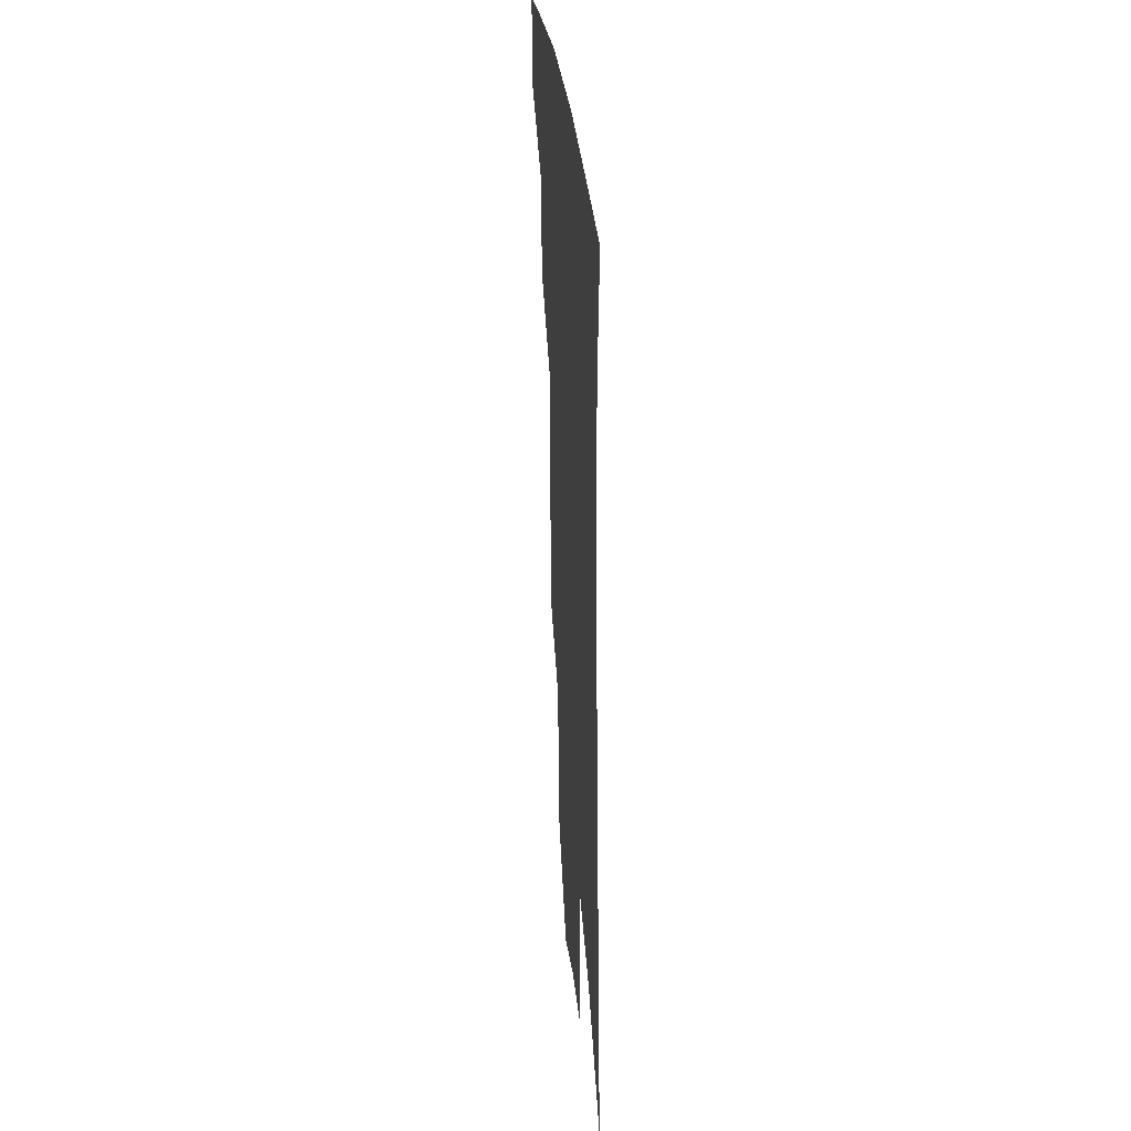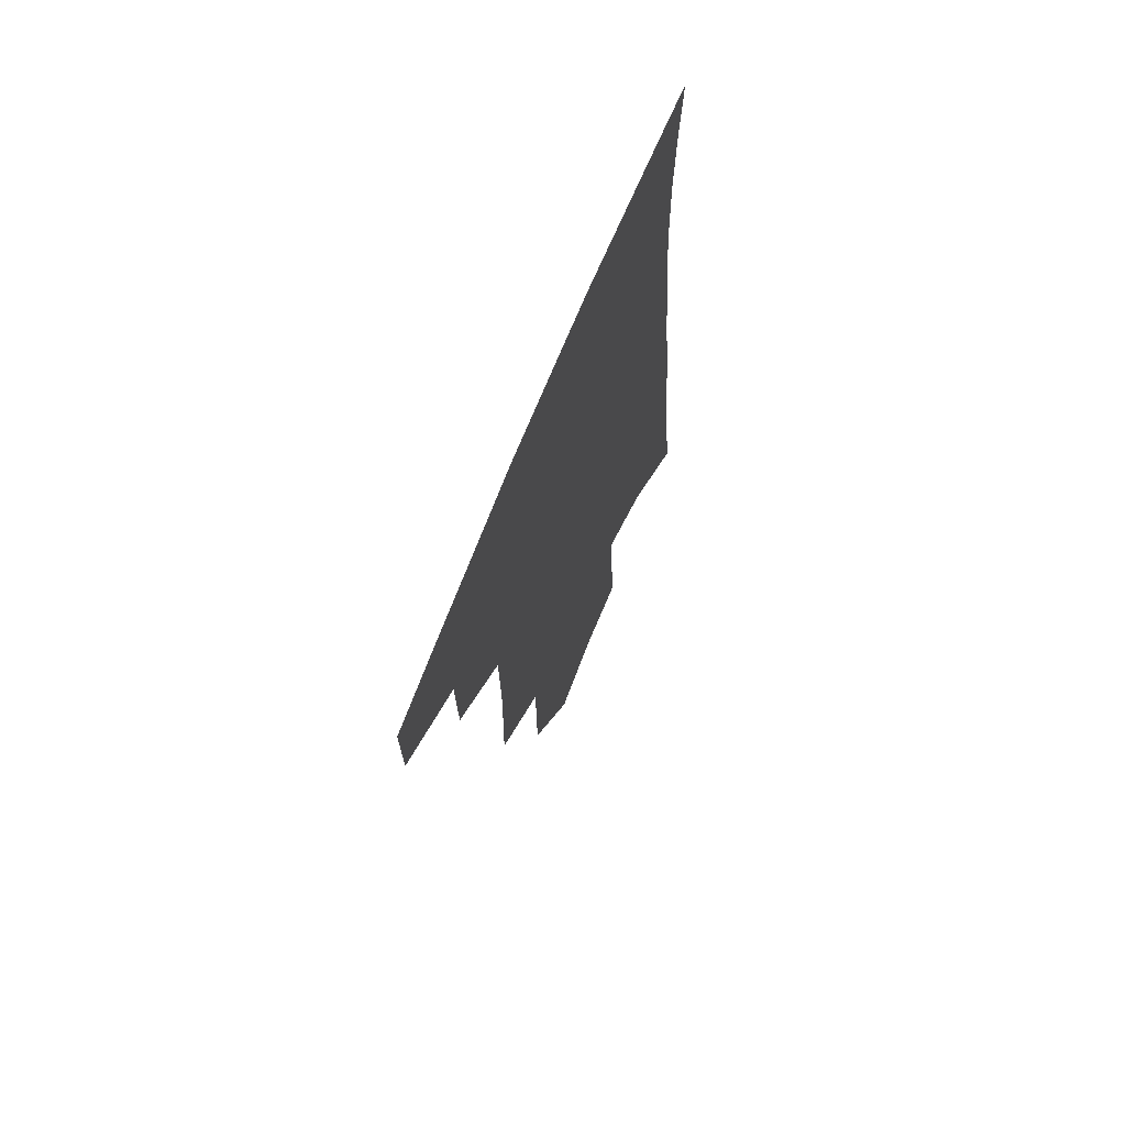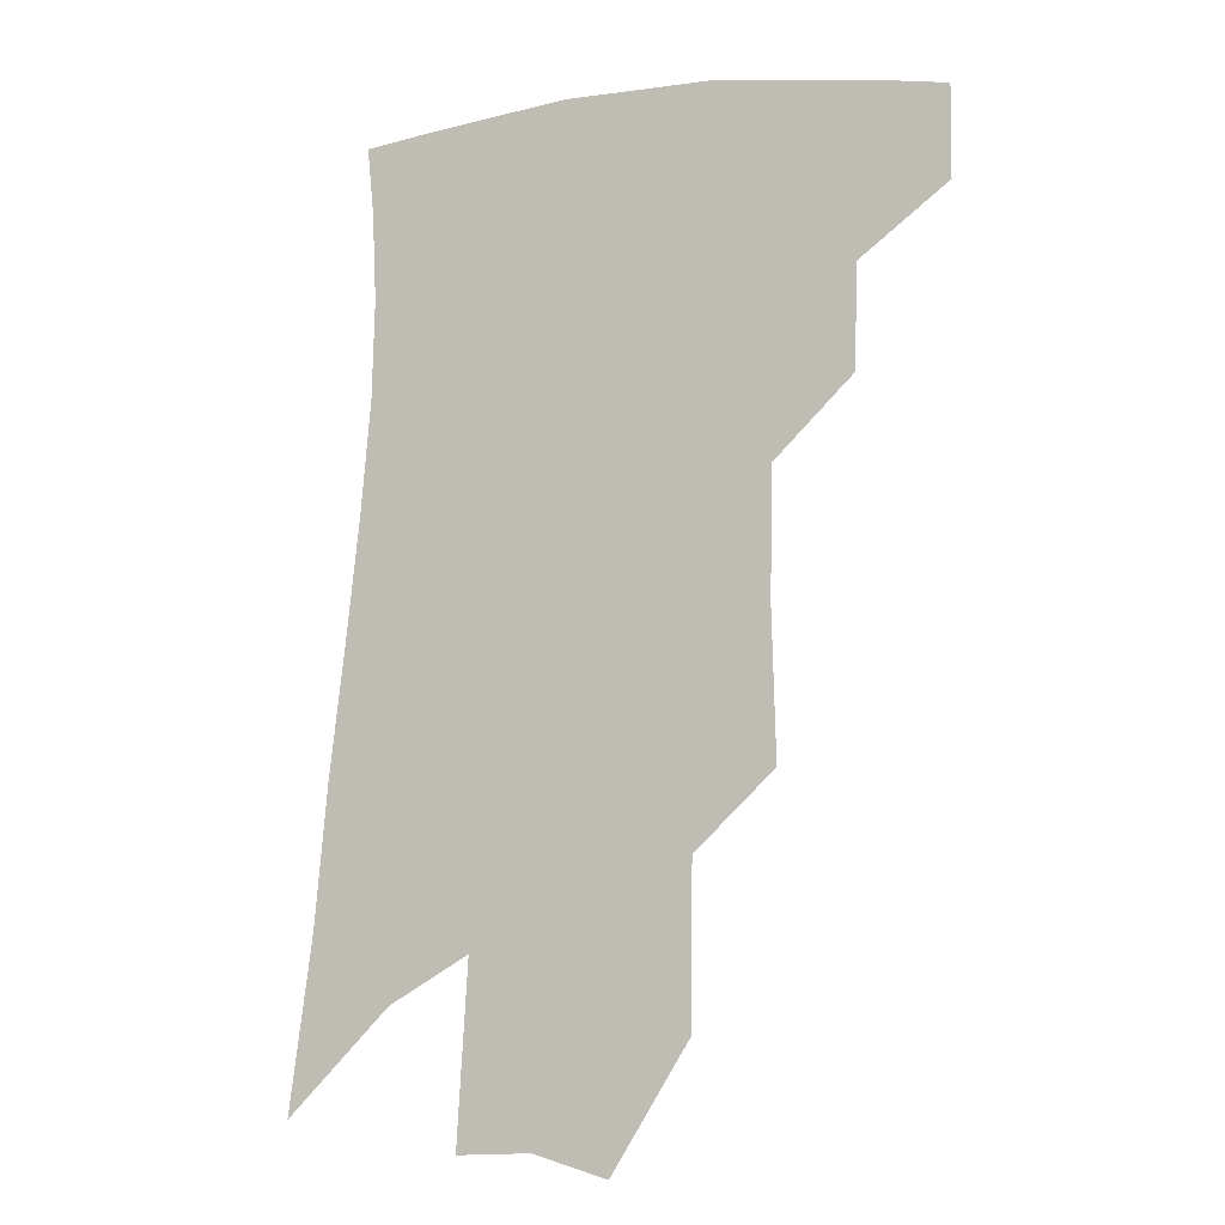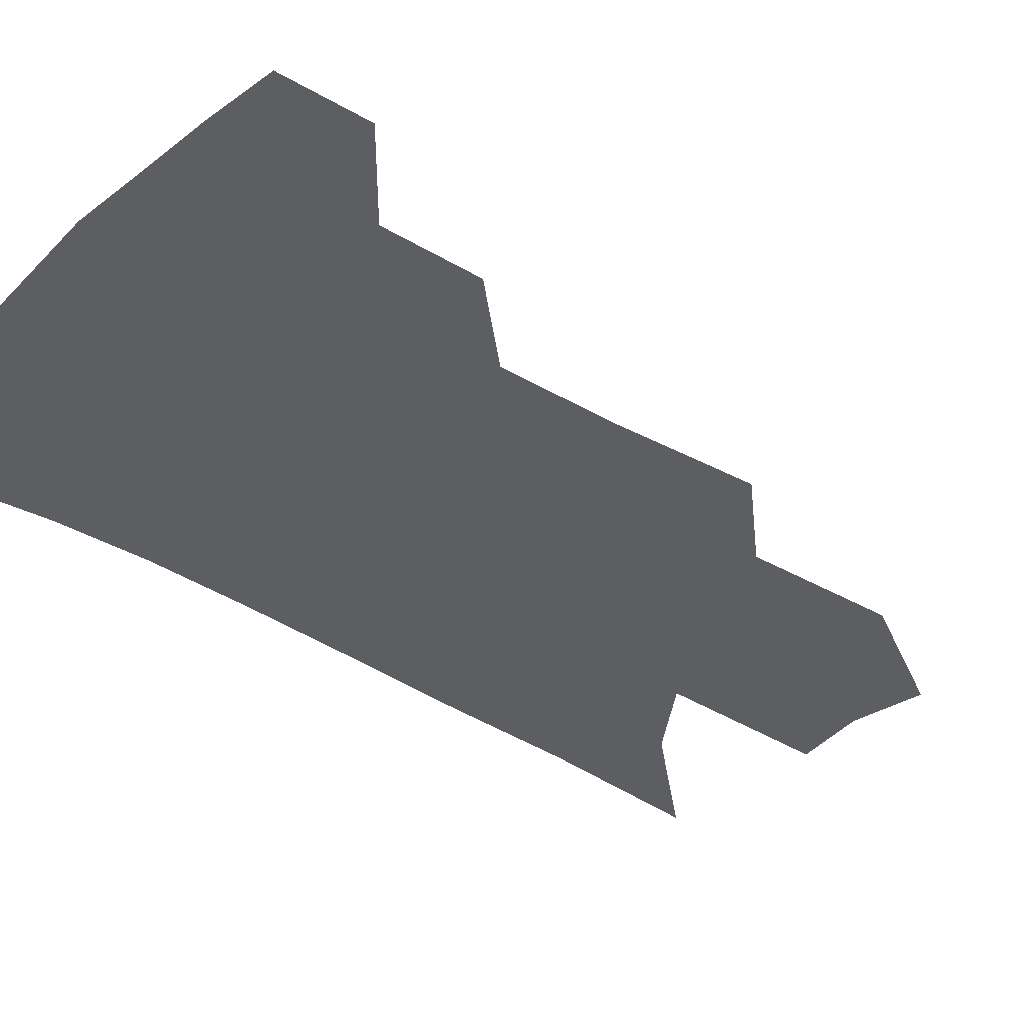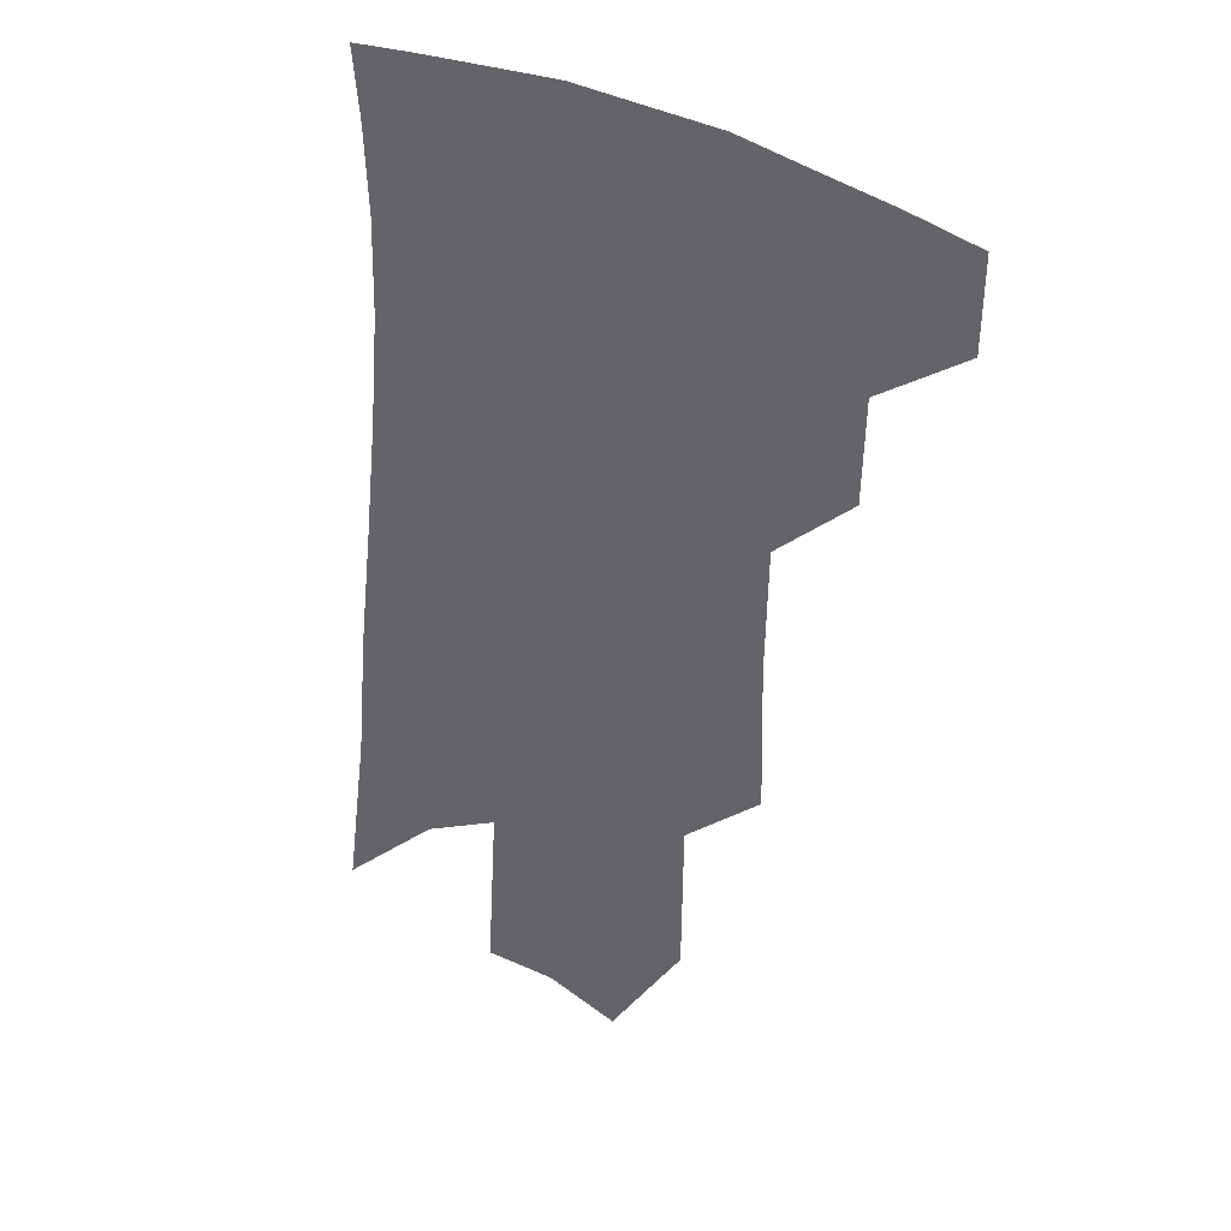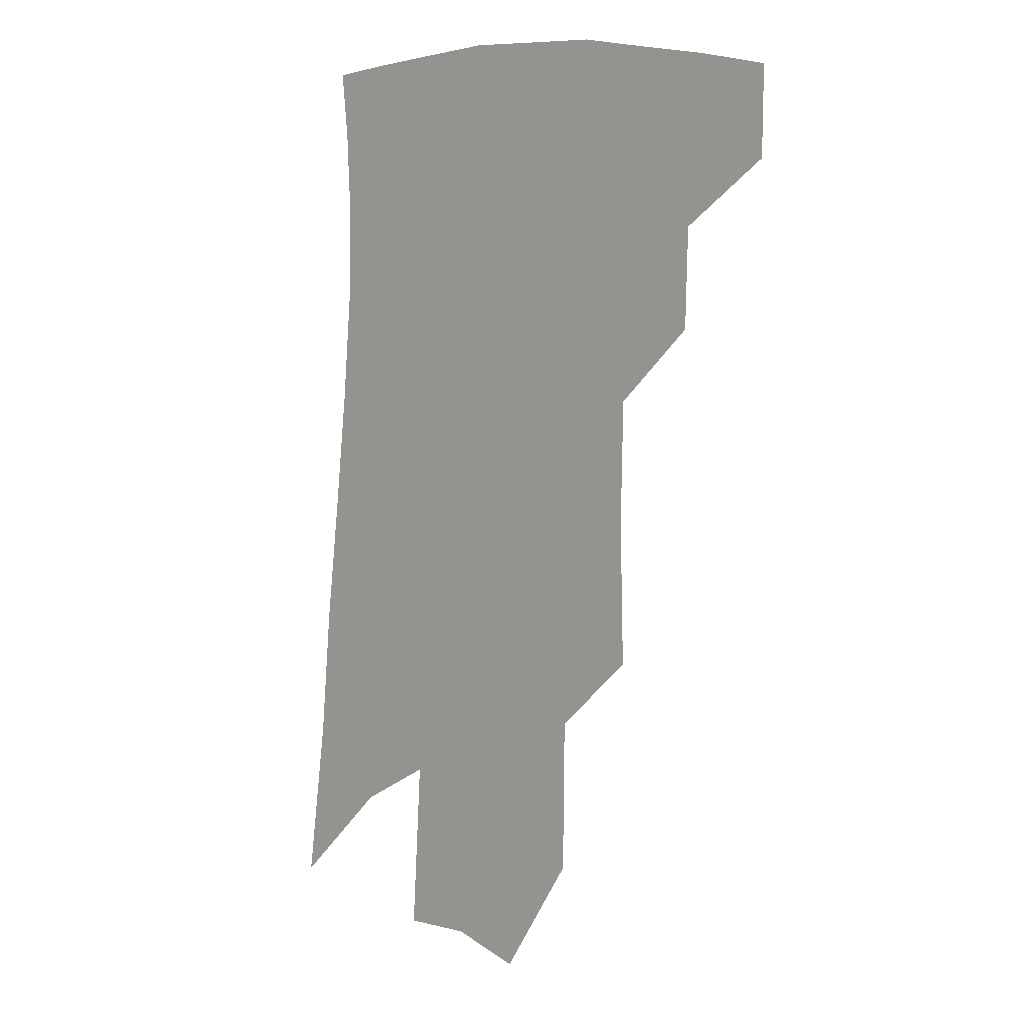
<metadata>
{"format":"obj","ext":"obj","renderer":"f3d","projection":"perspective","resolution":1024,"background":"white","views":[{"elev":35.2,"azim":84.2,"up":"+Y"},{"elev":70.1,"azim":-67.5,"up":"+Y"},{"elev":-11.3,"azim":-155.6,"up":"+Y"},{"elev":-37.9,"azim":-125.6,"up":"+Z"},{"elev":34.8,"azim":-147.5,"up":"+Y"},{"elev":5.1,"azim":-137.3,"up":"+Y"}]}
</metadata>
<code>
v 480.7 375.7 0
v 480.3 403.3 0
v 509.1 325.1 0
v 508.2 356.4 0
v 507.6 385 0
v 503.1 408.2 0
v 533.3 218.6 0
v 534.4 263.9 0
v 533.5 302.4 0
v 534.9 340.6 0
v 533.5 366.6 0
v 530.3 389.1 0
v 526.4 412.1 0
v 558.4 148.1 0
v 557.9 196.3 0
v 558.6 245.2 0
v 556.9 279.5 0
v 556.6 316 0
v 556.2 345.3 0
v 555.7 371.1 0
v 553 392.6 0
v 549.3 416.2 0
v 582.5 110.6 0
v 582 169.2 0
v 580.8 217.3 0
v 579.2 253.5 0
v 578.1 289.8 0
v 577.7 323 0
v 577.1 348.8 0
v 576.7 372.7 0
v 575.6 394.5 0
v 573.4 417.3 0
v 605.4 117.5 0
v 603.4 175.4 0
v 601.3 218.3 0
v 599.4 258.3 0
v 598.1 293.6 0
v 597.5 325.1 0
v 597.6 350.9 0
v 597.9 374.2 0
v 597.9 395.4 0
v 596.1 418.4 0
v 628.5 116.9 0
v 625.2 171.5 0
v 621.9 217.9 0
v 619.5 257.8 0
v 618 291.6 0
v 617.3 322.1 0
v 617.3 350.9 0
v 618.2 374.4 0
v 619.4 395.5 0
v 619.8 416.9 0
v 650.2 157.7 0
v 644.6 208.4 0
v 642 247 0
v 639.1 284.5 0
v 637.1 318.3 0
v 637.2 346.7 0
v 638.2 372.1 0
v 640.2 394.9 0
v 642 415.5 0
v 682.4 126.3 0
v 675.2 179.6 0
v 671.5 221.2 0
v 666.6 262.5 0
v 662.5 300.7 0
v 659.5 335.5 0
v 658.8 365.7 0
v 660.2 392.8 0
v 662.3 413.7 0
f 4 5 1
f 1 5 2
f 5 6 2
f 9 10 3
f 3 10 4
f 10 11 4
f 4 11 5
f 11 12 5
f 5 12 6
f 12 13 6
f 15 16 7
f 7 16 8
f 16 17 8
f 8 17 9
f 17 18 9
f 9 18 10
f 18 19 10
f 10 19 11
f 19 20 11
f 11 20 12
f 20 21 12
f 12 21 13
f 21 22 13
f 23 24 14
f 14 24 15
f 24 25 15
f 15 25 16
f 25 26 16
f 16 26 17
f 26 27 17
f 17 27 18
f 27 28 18
f 18 28 19
f 28 29 19
f 19 29 20
f 29 30 20
f 20 30 21
f 30 31 21
f 21 31 22
f 31 32 22
f 23 33 24
f 33 34 24
f 24 34 25
f 34 35 25
f 25 35 26
f 35 36 26
f 26 36 27
f 36 37 27
f 27 37 28
f 37 38 28
f 28 38 29
f 38 39 29
f 29 39 30
f 39 40 30
f 30 40 31
f 40 41 31
f 31 41 32
f 41 42 32
f 33 43 34
f 43 44 34
f 34 44 35
f 44 45 35
f 35 45 36
f 45 46 36
f 36 46 37
f 46 47 37
f 37 47 38
f 47 48 38
f 38 48 39
f 48 49 39
f 39 49 40
f 49 50 40
f 40 50 41
f 50 51 41
f 41 51 42
f 51 52 42
f 44 53 45
f 53 54 45
f 45 54 46
f 54 55 46
f 46 55 47
f 55 56 47
f 47 56 48
f 56 57 48
f 48 57 49
f 57 58 49
f 49 58 50
f 58 59 50
f 50 59 51
f 59 60 51
f 51 60 52
f 60 61 52
f 53 62 54
f 62 63 54
f 54 63 55
f 63 64 55
f 55 64 56
f 64 65 56
f 56 65 57
f 65 66 57
f 57 66 58
f 66 67 58
f 58 67 59
f 67 68 59
f 59 68 60
f 68 69 60
f 60 69 61
f 69 70 61

</code>
